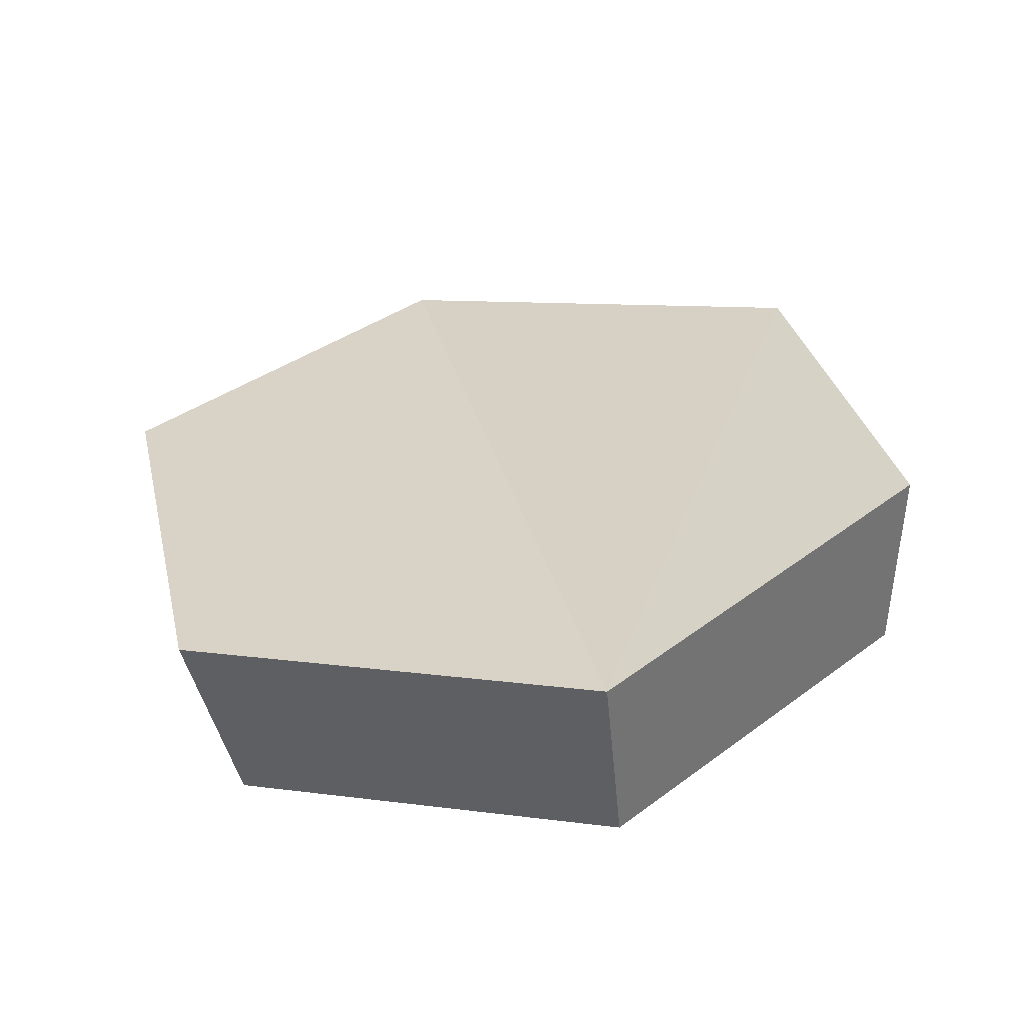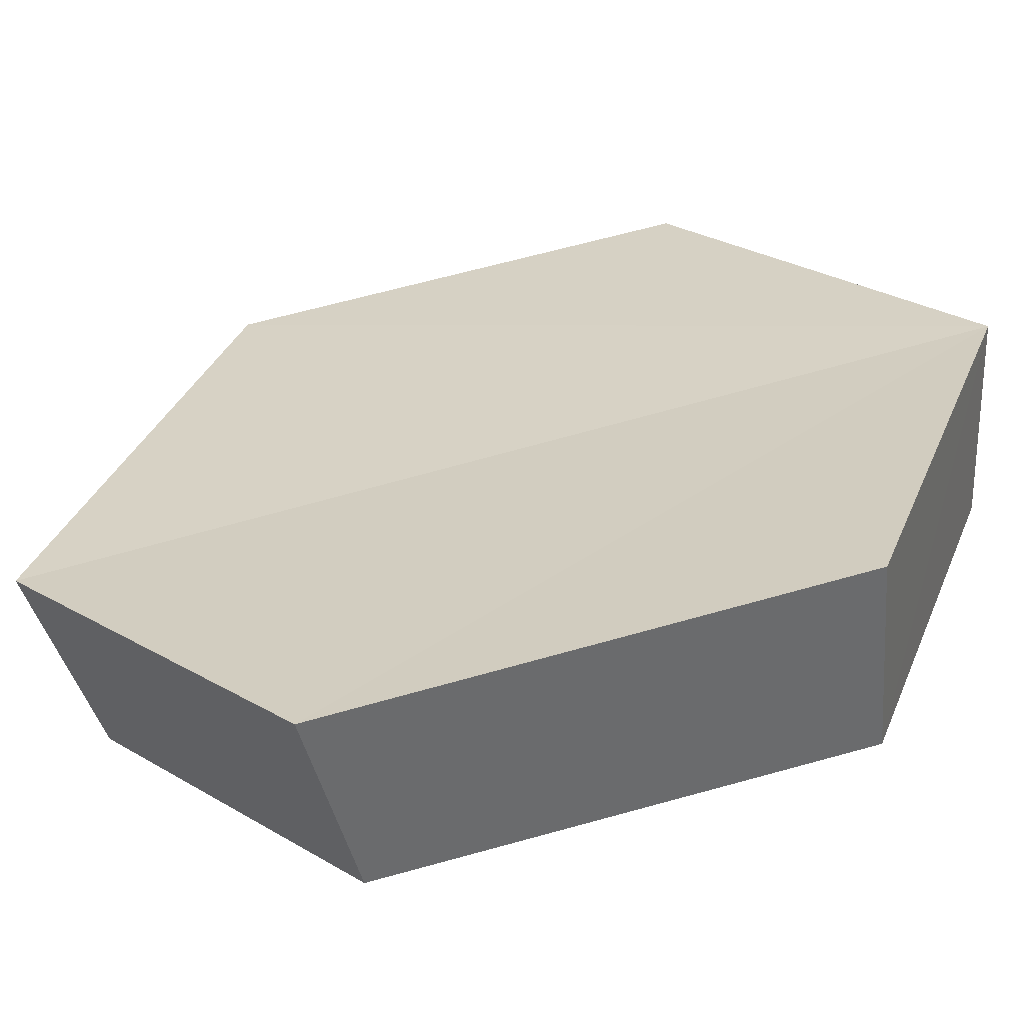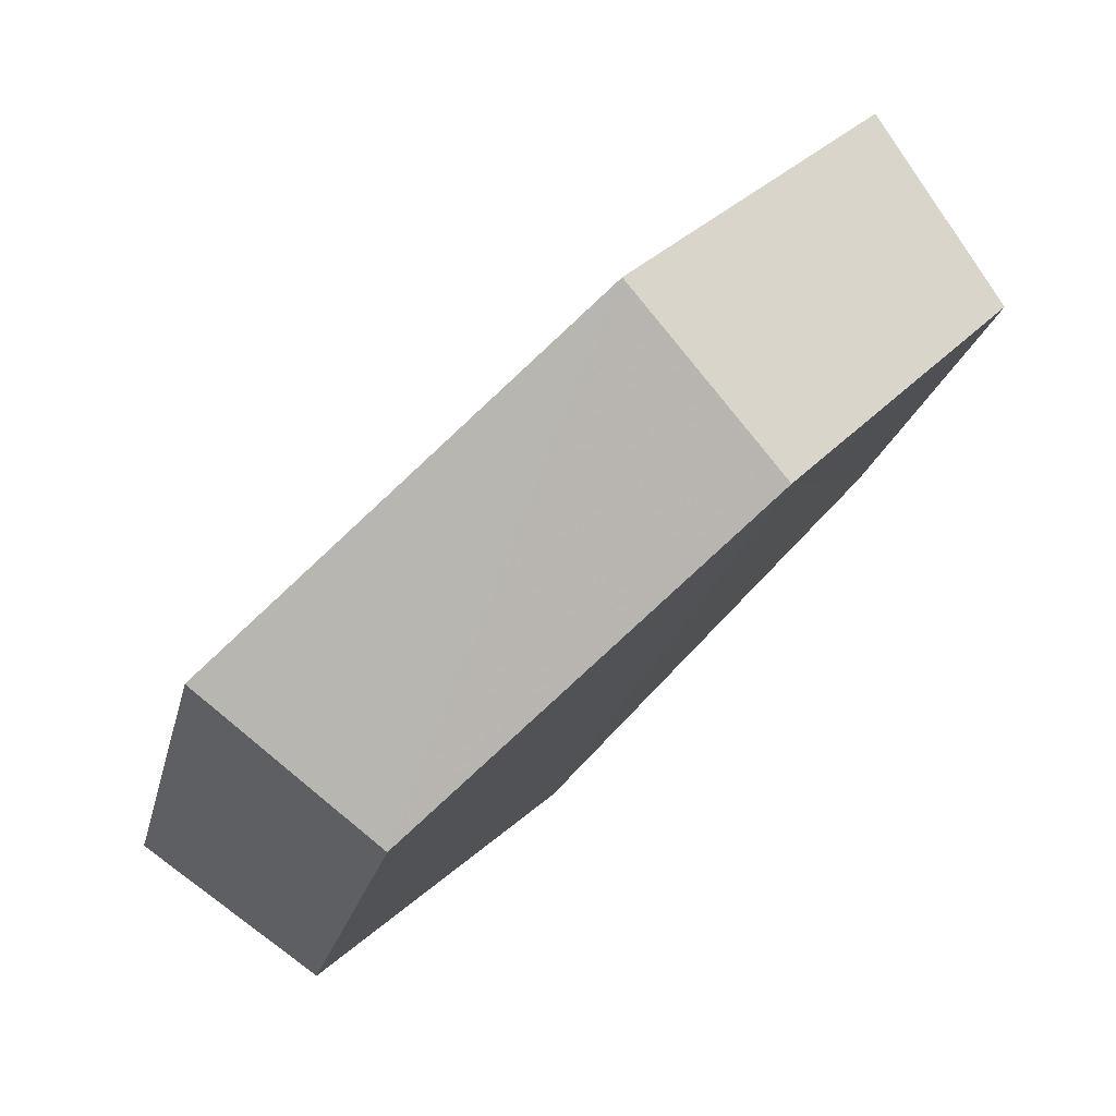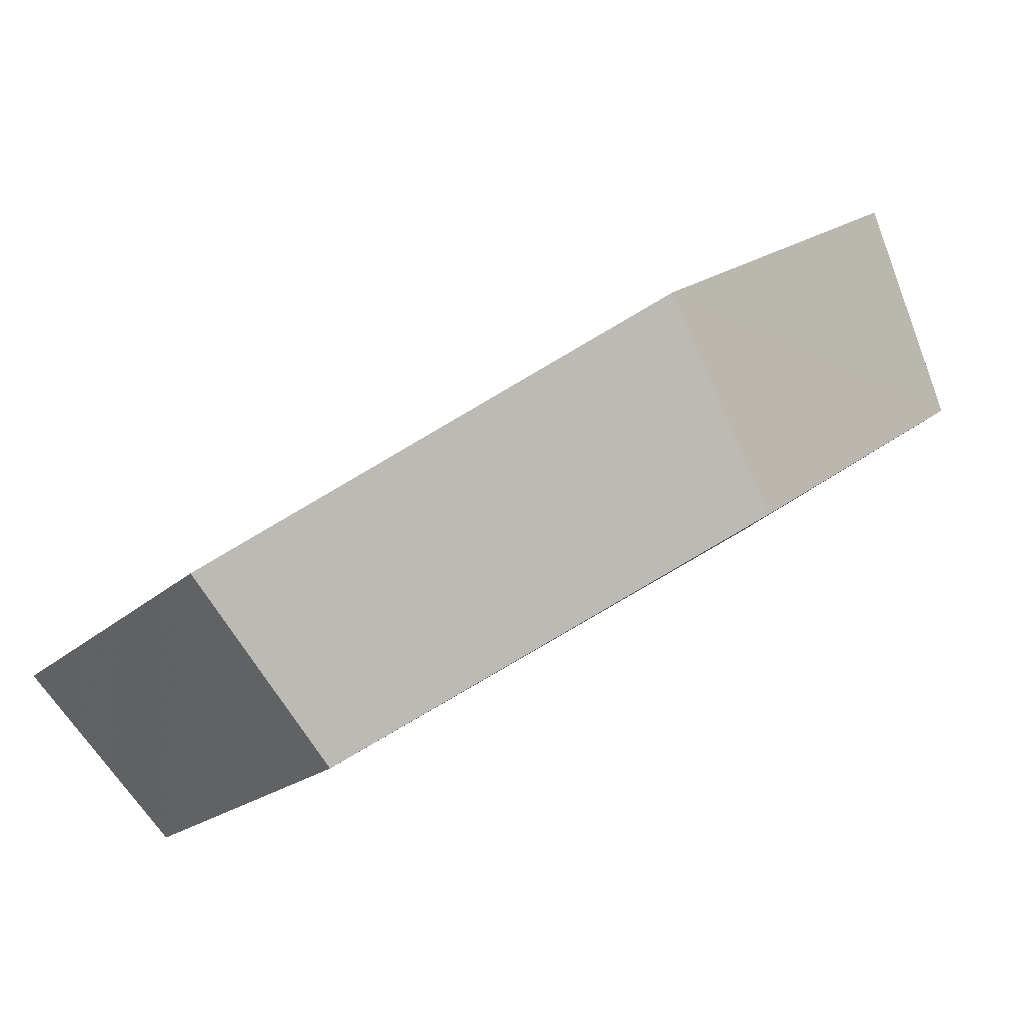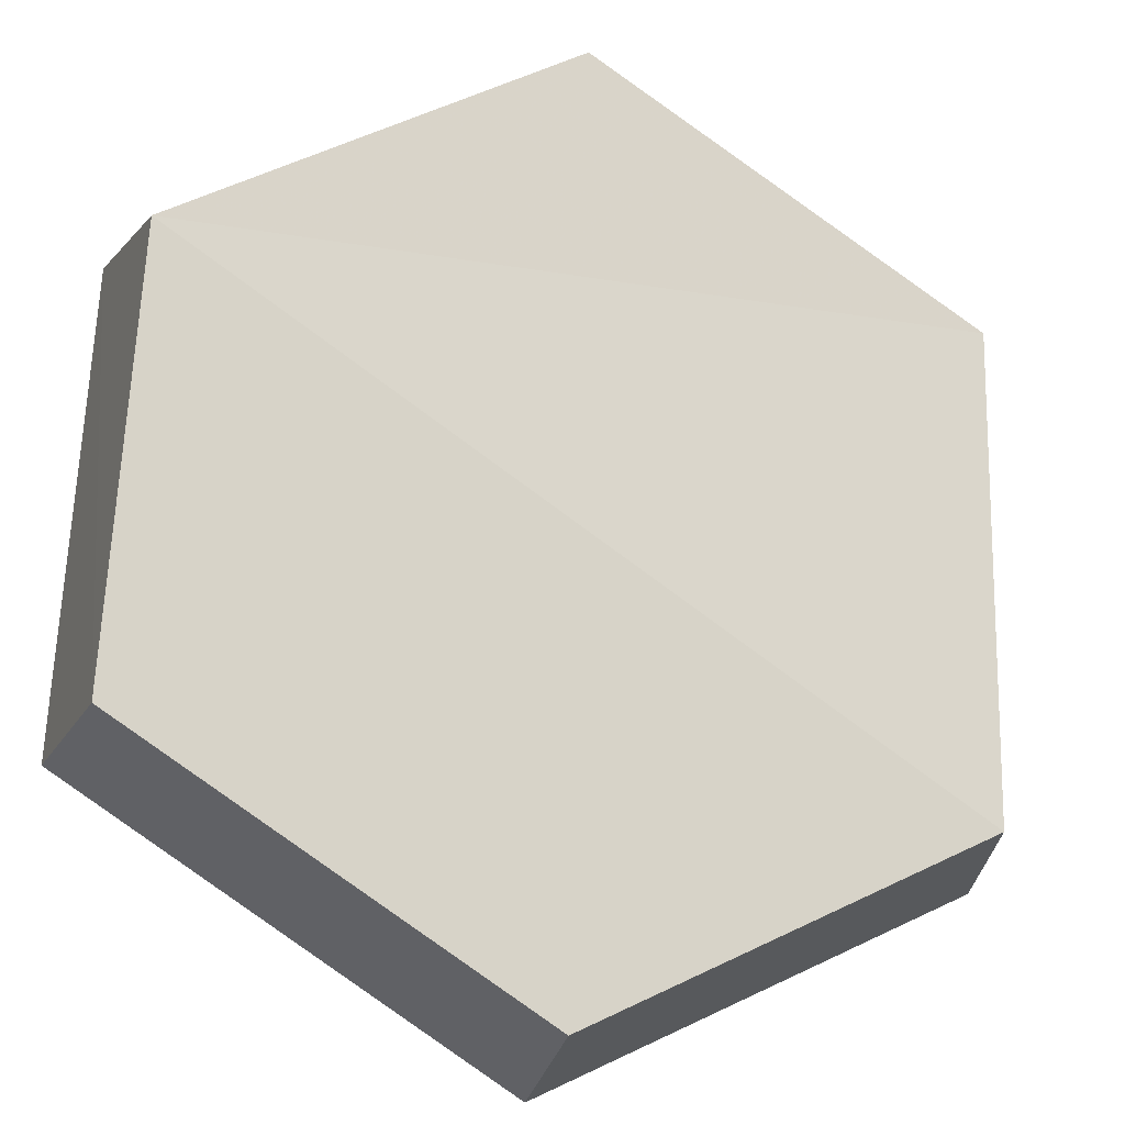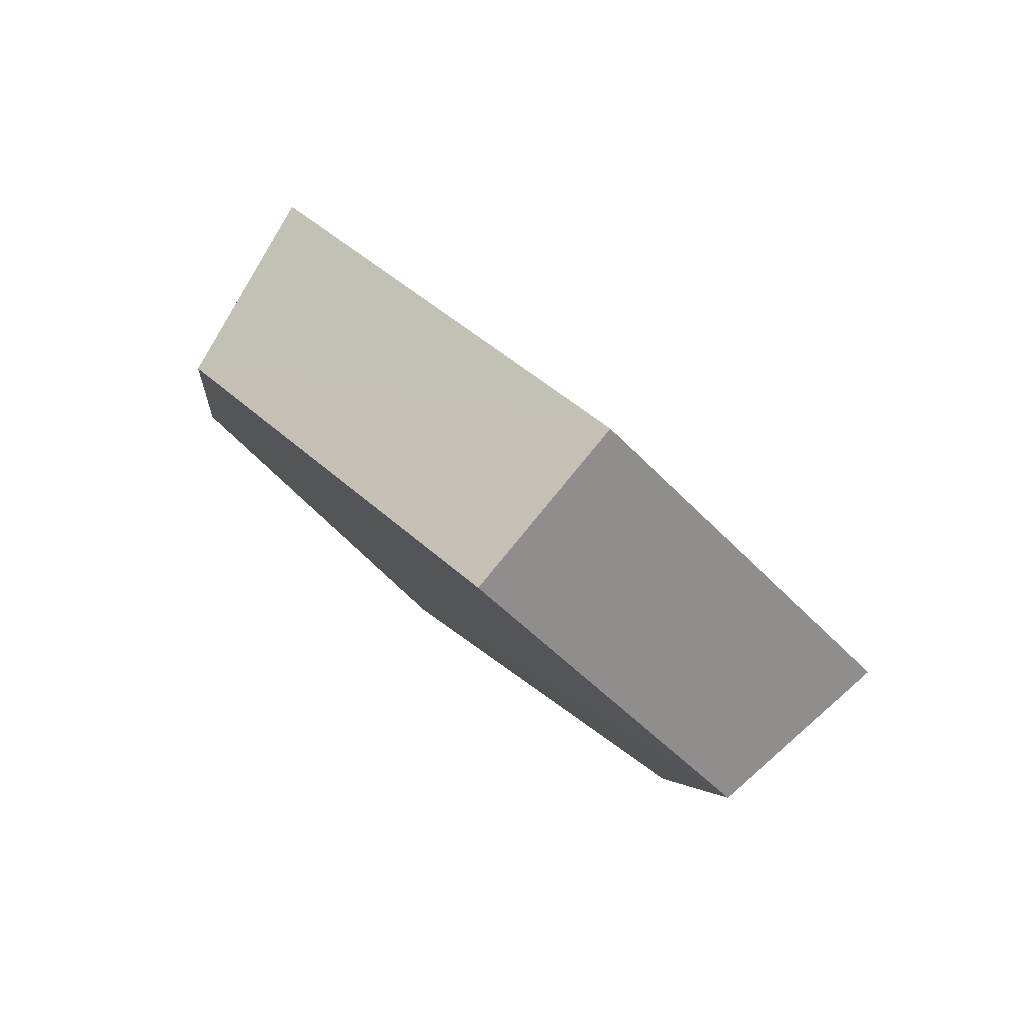
<metadata>
{"format":"obj","ext":"obj","renderer":"f3d","projection":"perspective","resolution":1024,"background":"white","views":[{"elev":-51.2,"azim":-35.2,"up":"+Y"},{"elev":-12.4,"azim":-86.3,"up":"+Z"},{"elev":-4.2,"azim":-7.3,"up":"+Z"},{"elev":31.6,"azim":33.3,"up":"+Z"},{"elev":-62.4,"azim":62.0,"up":"+Z"},{"elev":71.1,"azim":176.4,"up":"+Y"}]}
</metadata>
<code>
g object_1
v 0.7853 0.3217 0.2506
v 0.8083 0.3157 0.2334
v 0.8129 0.2493 0.2513
v 0.7902 0.2496 0.2701
v 0.7902 0.2496 0.2701
v 0.8129 0.2493 0.2513
v 0.8558 0.2323 0.2917
v 0.8369 0.231 0.3139
v 0.8369 0.231 0.3139
v 0.8558 0.2323 0.2917
v 0.8918 0.2743 0.3185
v 0.876 0.2767 0.3431
v 0.876 0.2767 0.3431
v 0.8918 0.2743 0.3185
v 0.887 0.3348 0.3028
v 0.8708 0.3425 0.3261
v 0.8708 0.3425 0.3261
v 0.887 0.3348 0.3028
v 0.8453 0.357 0.2573
v 0.8254 0.3666 0.2766
v 0.8254 0.3666 0.2766
v 0.8453 0.357 0.2573
v 0.8083 0.3157 0.2334
v 0.7853 0.3217 0.2506
v 0.8708 0.3425 0.3261
v 0.8254 0.3666 0.2766
v 0.8369 0.231 0.3139
v 0.876 0.2767 0.3431
v 0.8369 0.231 0.3139
v 0.8254 0.3666 0.2766
v 0.7853 0.3217 0.2506
v 0.7902 0.2496 0.2701
v 0.887 0.3348 0.3028
v 0.8918 0.2743 0.3185
v 0.8558 0.2323 0.2917
v 0.8453 0.357 0.2573
v 0.8558 0.2323 0.2917
v 0.8129 0.2493 0.2513
v 0.8083 0.3157 0.2334
v 0.8453 0.357 0.2573
f 1 2 3
f 5 6 8
f 9 10 11
f 13 14 15
f 17 18 20
f 21 22 23
f 25 26 27
f 29 30 31
f 33 34 35
f 37 38 39
f 1 3 4
f 6 7 8
f 9 11 12
f 13 15 16
f 18 19 20
f 21 23 24
f 25 27 28
f 29 31 32
f 33 35 36
f 37 39 40

</code>
